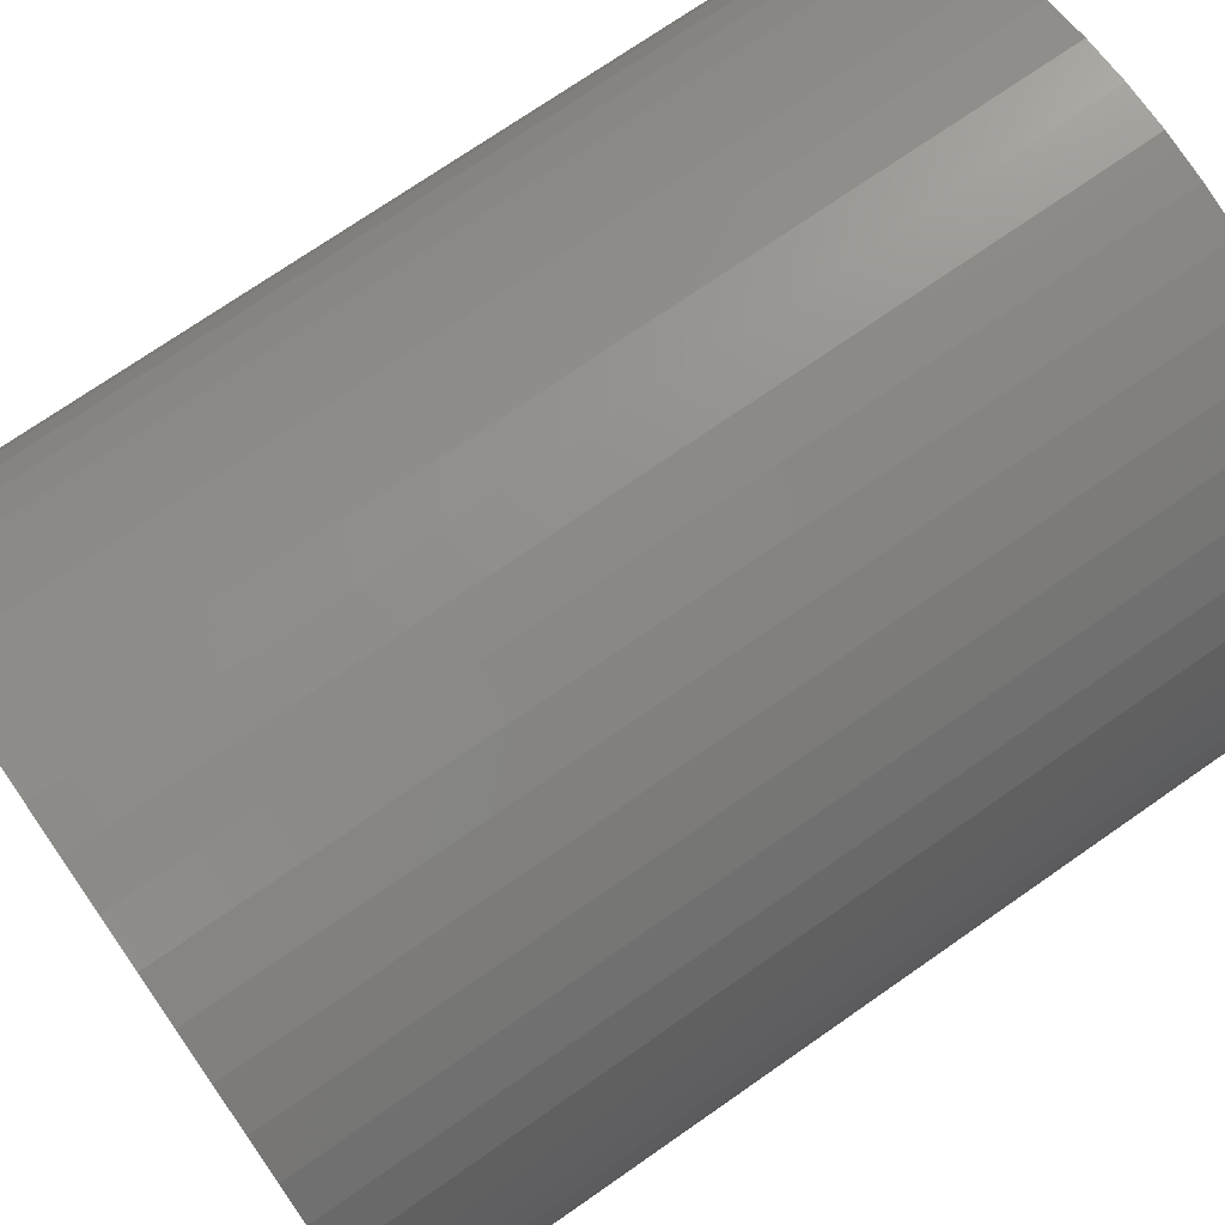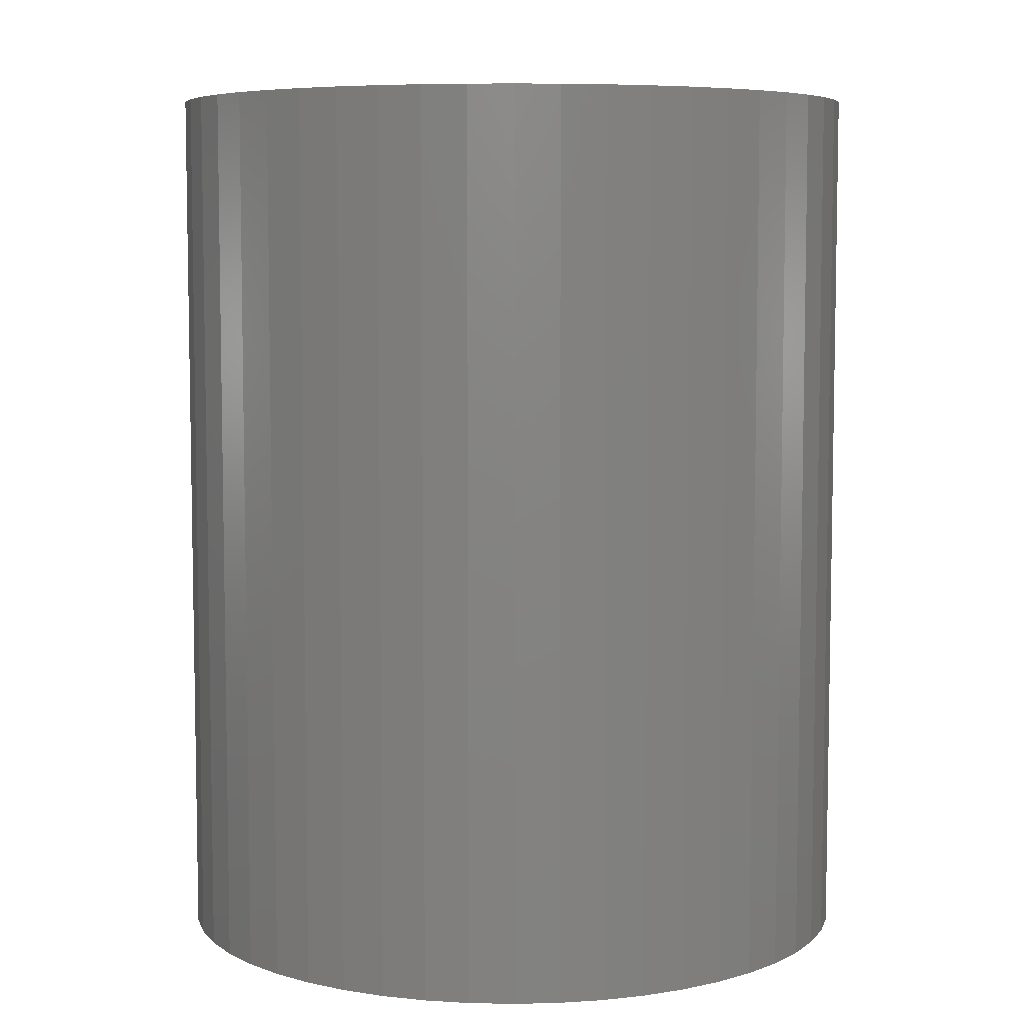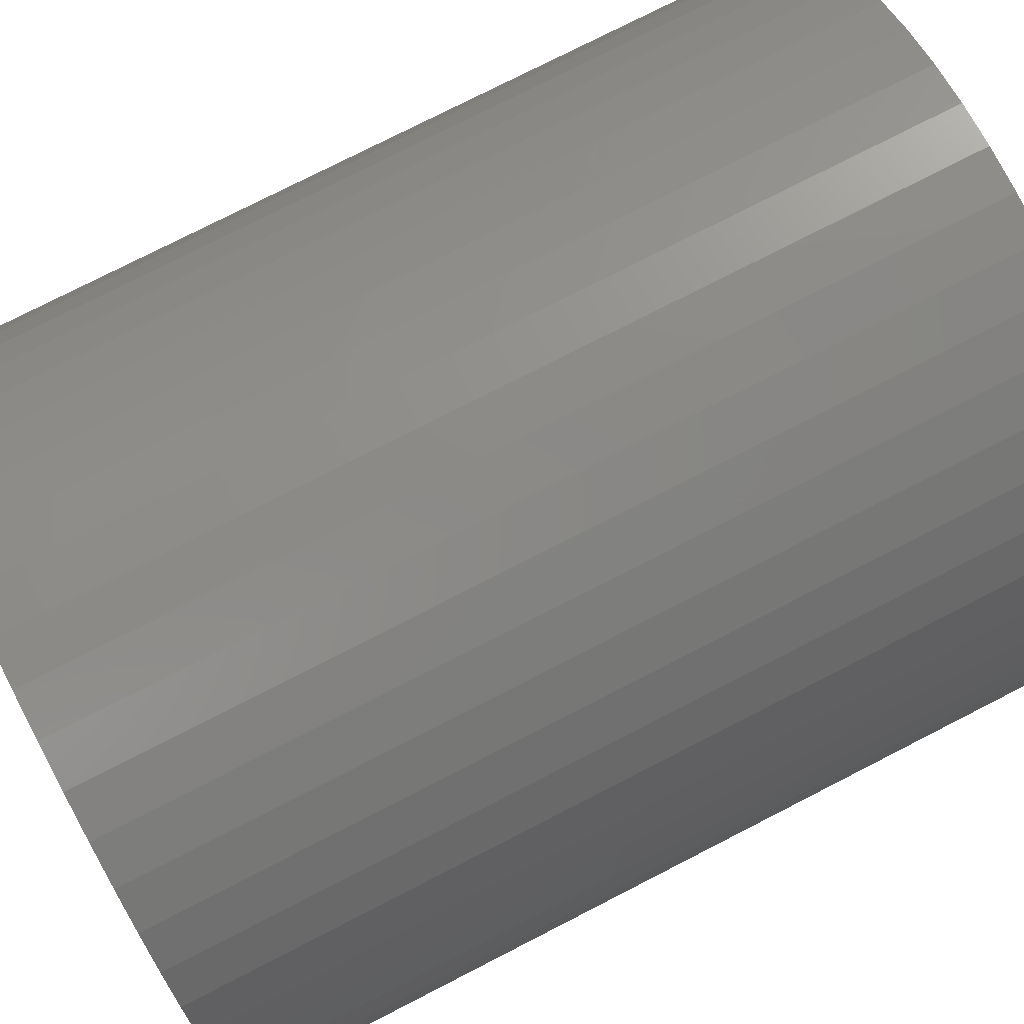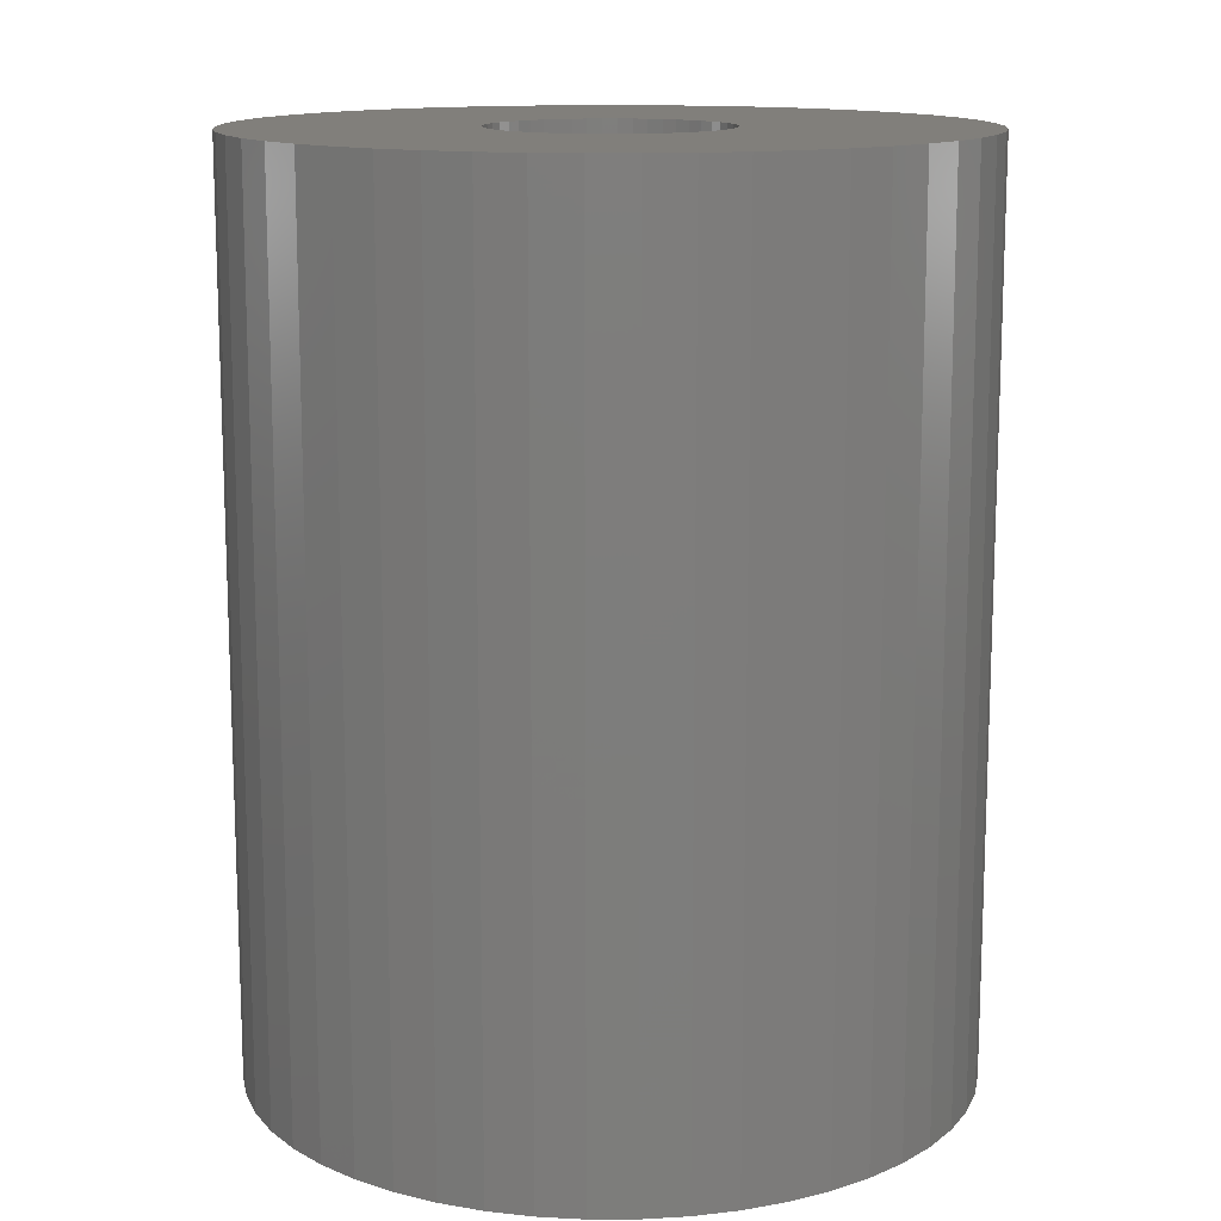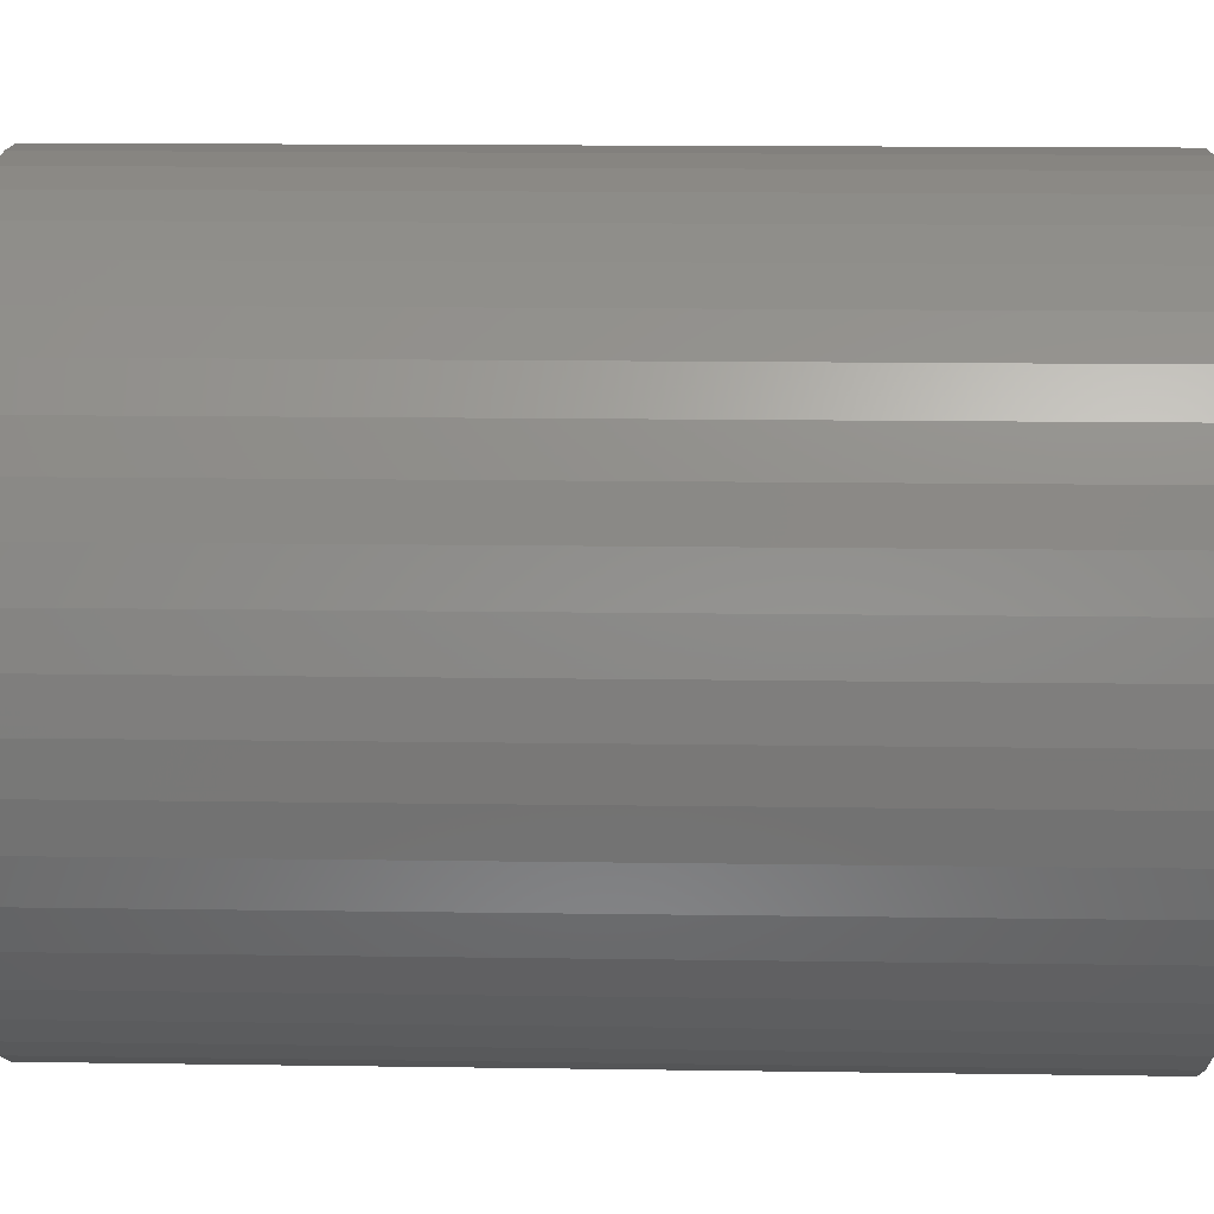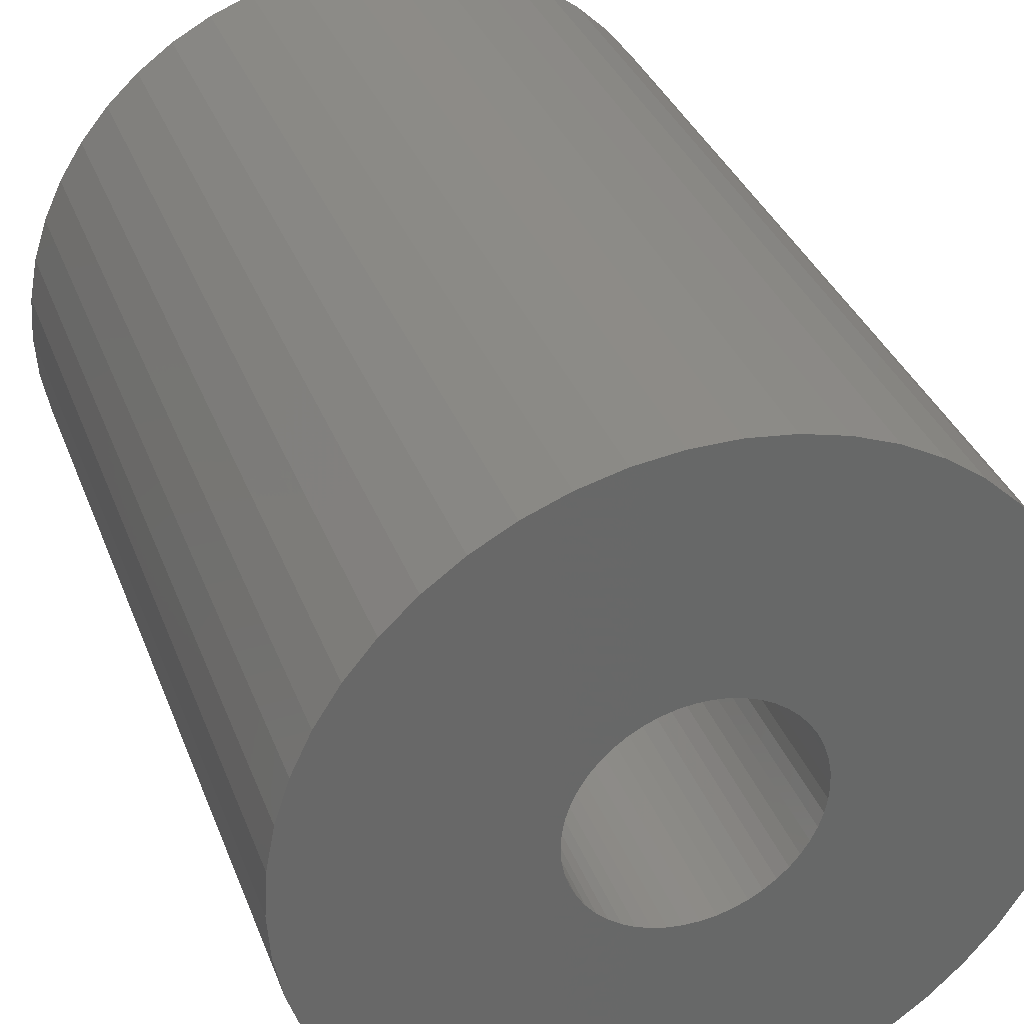
<metadata>
{"format":"stl","ext":"stl","renderer":"f3d","projection":"perspective","resolution":1024,"background":"white","views":[{"elev":72.8,"azim":-124.9,"up":"+Y"},{"elev":6.6,"azim":3.3,"up":"+Z"},{"elev":77.0,"azim":-117.1,"up":"+Y"},{"elev":13.3,"azim":14.1,"up":"+Z"},{"elev":15.0,"azim":91.8,"up":"+Y"},{"elev":34.8,"azim":160.8,"up":"+Y"}]}
</metadata>
<code>
# stl→obj: 200 verts, 400 faces
v 4.75 0 6
v 4.713 0.5953 -6
v 4.713 0.5953 6
v 4.75 0 -6
v -4.75 0 -6
v -4.713 0.5953 6
v -4.713 0.5953 -6
v -4.75 0 6
v 0.2983 4.741 -6
v -0.2983 4.741 6
v 0.2983 4.741 6
v -0.2983 4.741 -6
v -0.2983 -4.741 -6
v 0.2983 -4.741 6
v -0.2983 -4.741 6
v 0.2983 -4.741 -6
v 3.463 3.252 -6
v 3.028 3.66 6
v 3.463 3.252 6
v 3.028 3.66 -6
v -3.028 3.66 -6
v -3.463 3.252 6
v -3.028 3.66 6
v -3.463 3.252 -6
v -1.468 4.518 -6
v -2.022 4.298 6
v -1.468 4.518 6
v -2.022 4.298 -6
v 4.416 1.749 6
v 4.162 2.288 -6
v 4.162 2.288 6
v 4.416 1.749 -6
v 4.601 1.181 -6
v 4.601 1.181 6
v 3.843 2.792 -6
v 3.843 2.792 6
v 2.022 4.298 -6
v 1.468 4.518 6
v 2.022 4.298 6
v 1.468 4.518 -6
v 0.8901 4.666 6
v 0.8901 4.666 -6
v 2.545 4.011 -6
v 2.545 4.011 6
v -4.416 1.749 -6
v -4.162 2.288 6
v -4.162 2.288 -6
v -4.416 1.749 6
v -3.843 2.792 -6
v -3.843 2.792 6
v -4.601 1.181 -6
v -4.601 1.181 6
v -0.8901 4.666 -6
v -0.8901 4.666 6
v 0.8901 -4.666 6
v 0.8901 -4.666 -6
v 1.55 0 6
v 1.538 0.1943 6
v 4.713 -0.5953 6
v 1.501 0.3855 6
v 1.538 -0.1943 6
v 1.441 0.5706 6
v 4.601 -1.181 6
v 1.358 0.7467 6
v 1.501 -0.3855 6
v 1.254 0.9111 6
v 4.416 -1.749 6
v 1.13 1.061 6
v 1.441 -0.5706 6
v 0.988 1.194 6
v 4.162 -2.288 6
v 0.8305 1.309 6
v 1.358 -0.7467 6
v 3.843 -2.792 6
v 0.66 1.402 6
v 0.479 1.474 6
v 0.2904 1.523 6
v 0.09732 1.547 6
v -0.09732 1.547 6
v -0.2904 1.523 6
v -0.479 1.474 6
v -0.66 1.402 6
v -0.8305 1.309 6
v -2.545 4.011 6
v -0.988 1.194 6
v -1.13 1.061 6
v -1.254 0.9111 6
v -1.358 0.7467 6
v 1.254 -0.9111 6
v 3.463 -3.252 6
v 1.13 -1.061 6
v 3.028 -3.66 6
v 0.988 -1.194 6
v 2.545 -4.011 6
v 0.8305 -1.309 6
v 2.022 -4.298 6
v 0.66 -1.402 6
v 1.468 -4.518 6
v 0.479 -1.474 6
v 0.2904 -1.523 6
v 0.09732 -1.547 6
v -0.09732 -1.547 6
v -0.2904 -1.523 6
v -0.8901 -4.666 6
v -0.479 -1.474 6
v -1.468 -4.518 6
v -0.66 -1.402 6
v -2.022 -4.298 6
v -0.8305 -1.309 6
v -2.545 -4.011 6
v -0.988 -1.194 6
v -3.028 -3.66 6
v -1.13 -1.061 6
v -3.463 -3.252 6
v -1.254 -0.9111 6
v -3.843 -2.792 6
v -1.358 -0.7467 6
v -4.162 -2.288 6
v -1.441 -0.5706 6
v -4.416 -1.749 6
v -1.501 -0.3855 6
v -4.601 -1.181 6
v -1.538 -0.1943 6
v -4.713 -0.5953 6
v -1.55 0 6
v -1.441 0.5706 6
v -1.501 0.3855 6
v -1.538 0.1943 6
v -2.545 4.011 -6
v 4.713 -0.5953 -6
v 3.843 -2.792 -6
v 3.463 -3.252 -6
v 4.601 -1.181 -6
v 4.416 -1.749 -6
v -4.162 -2.288 -6
v -4.416 -1.749 -6
v 1.55 0 -6
v 1.538 -0.1943 -6
v 1.501 -0.3855 -6
v 1.538 0.1943 -6
v 1.441 -0.5706 -6
v 4.162 -2.288 -6
v 1.358 -0.7467 -6
v 1.501 0.3855 -6
v 1.254 -0.9111 -6
v 1.13 -1.061 -6
v 3.028 -3.66 -6
v 1.441 0.5706 -6
v 0.988 -1.194 -6
v 2.545 -4.011 -6
v 0.8305 -1.309 -6
v 2.022 -4.298 -6
v 1.358 0.7467 -6
v 0.66 -1.402 -6
v 1.468 -4.518 -6
v 0.479 -1.474 -6
v 0.2904 -1.523 -6
v 0.09732 -1.547 -6
v -0.09732 -1.547 -6
v -0.2904 -1.523 -6
v -0.8901 -4.666 -6
v -0.479 -1.474 -6
v -1.468 -4.518 -6
v -0.66 -1.402 -6
v -2.022 -4.298 -6
v -0.8305 -1.309 -6
v -2.545 -4.011 -6
v -0.988 -1.194 -6
v -3.028 -3.66 -6
v -1.13 -1.061 -6
v -3.463 -3.252 -6
v -1.254 -0.9111 -6
v -3.843 -2.792 -6
v -1.358 -0.7467 -6
v 1.254 0.9111 -6
v 1.13 1.061 -6
v 0.988 1.194 -6
v 0.8305 1.309 -6
v 0.66 1.402 -6
v 0.479 1.474 -6
v 0.2904 1.523 -6
v 0.09732 1.547 -6
v -0.09732 1.547 -6
v -0.2904 1.523 -6
v -0.479 1.474 -6
v -0.66 1.402 -6
v -0.8305 1.309 -6
v -0.988 1.194 -6
v -1.13 1.061 -6
v -1.254 0.9111 -6
v -1.358 0.7467 -6
v -1.441 0.5706 -6
v -1.501 0.3855 -6
v -1.538 0.1943 -6
v -1.55 0 -6
v -1.441 -0.5706 -6
v -1.501 -0.3855 -6
v -4.601 -1.181 -6
v -1.538 -0.1943 -6
v -4.713 -0.5953 -6
f 1 2 3
f 2 1 4
f 5 6 7
f 6 5 8
f 9 10 11
f 10 9 12
f 13 14 15
f 14 13 16
f 17 18 19
f 18 17 20
f 21 22 23
f 22 21 24
f 25 26 27
f 26 25 28
f 29 30 31
f 30 29 32
f 3 33 34
f 33 3 2
f 31 35 36
f 35 31 30
f 37 38 39
f 38 37 40
f 40 41 38
f 41 40 42
f 43 39 44
f 39 43 37
f 45 46 47
f 46 45 48
f 49 22 24
f 22 49 50
f 51 48 45
f 48 51 52
f 53 27 54
f 27 53 25
f 16 55 14
f 55 16 56
f 34 32 29
f 32 34 33
f 36 17 19
f 17 36 35
f 42 11 41
f 11 42 9
f 20 44 18
f 44 20 43
f 47 50 49
f 50 47 46
f 7 52 51
f 52 7 6
f 57 1 3
f 58 3 34
f 1 57 59
f 60 34 29
f 61 59 57
f 62 29 31
f 59 61 63
f 64 31 36
f 65 63 61
f 66 36 19
f 63 65 67
f 68 19 18
f 69 67 65
f 70 18 44
f 67 69 71
f 72 44 39
f 73 71 69
f 71 73 74
f 3 58 57
f 34 60 58
f 75 39 38
f 29 62 60
f 31 64 62
f 36 66 64
f 19 68 66
f 18 70 68
f 76 38 41
f 44 72 70
f 39 75 72
f 38 76 75
f 77 41 11
f 41 77 76
f 11 78 77
f 11 79 78
f 10 79 11
f 79 10 80
f 54 80 10
f 80 54 81
f 27 81 54
f 81 27 82
f 26 82 27
f 82 26 83
f 84 83 26
f 83 84 85
f 23 85 84
f 85 23 86
f 22 86 23
f 86 22 87
f 50 87 22
f 87 50 88
f 89 74 73
f 74 89 90
f 91 90 89
f 90 91 92
f 93 92 91
f 92 93 94
f 95 94 93
f 94 95 96
f 97 96 95
f 96 97 98
f 99 98 97
f 98 99 55
f 100 55 99
f 55 100 14
f 101 14 100
f 102 14 101
f 15 102 103
f 102 15 14
f 104 103 105
f 106 105 107
f 108 107 109
f 103 104 15
f 110 109 111
f 112 111 113
f 114 113 115
f 116 115 117
f 118 117 119
f 105 106 104
f 120 119 121
f 122 121 123
f 124 123 125
f 46 88 50
f 107 108 106
f 88 46 126
f 109 110 108
f 48 126 46
f 111 112 110
f 126 48 127
f 113 114 112
f 52 127 48
f 115 116 114
f 127 52 128
f 117 118 116
f 6 128 52
f 119 120 118
f 128 6 125
f 121 122 120
f 8 125 6
f 123 124 122
f 125 8 124
f 28 84 26
f 84 28 129
f 129 23 84
f 23 129 21
f 12 54 10
f 54 12 53
f 59 4 1
f 4 59 130
f 90 131 74
f 131 90 132
f 67 133 63
f 133 67 134
f 63 130 59
f 130 63 133
f 135 120 136
f 120 135 118
f 137 4 130
f 138 130 133
f 4 137 2
f 139 133 134
f 140 2 137
f 141 134 142
f 2 140 33
f 143 142 131
f 144 33 140
f 145 131 132
f 33 144 32
f 146 132 147
f 148 32 144
f 149 147 150
f 32 148 30
f 151 150 152
f 153 30 148
f 30 153 35
f 130 138 137
f 133 139 138
f 154 152 155
f 134 141 139
f 142 143 141
f 131 145 143
f 132 146 145
f 147 149 146
f 156 155 56
f 150 151 149
f 152 154 151
f 155 156 154
f 157 56 16
f 56 157 156
f 16 158 157
f 16 159 158
f 13 159 16
f 159 13 160
f 161 160 13
f 160 161 162
f 163 162 161
f 162 163 164
f 165 164 163
f 164 165 166
f 167 166 165
f 166 167 168
f 169 168 167
f 168 169 170
f 171 170 169
f 170 171 172
f 173 172 171
f 172 173 174
f 175 35 153
f 35 175 17
f 176 17 175
f 17 176 20
f 177 20 176
f 20 177 43
f 178 43 177
f 43 178 37
f 179 37 178
f 37 179 40
f 180 40 179
f 40 180 42
f 181 42 180
f 42 181 9
f 182 9 181
f 183 9 182
f 12 183 184
f 183 12 9
f 53 184 185
f 25 185 186
f 28 186 187
f 184 53 12
f 129 187 188
f 21 188 189
f 24 189 190
f 49 190 191
f 47 191 192
f 185 25 53
f 45 192 193
f 51 193 194
f 7 194 195
f 135 174 173
f 186 28 25
f 174 135 196
f 187 129 28
f 136 196 135
f 188 21 129
f 196 136 197
f 189 24 21
f 198 197 136
f 190 49 24
f 197 198 199
f 191 47 49
f 200 199 198
f 192 45 47
f 199 200 195
f 193 51 45
f 5 195 200
f 194 7 51
f 195 5 7
f 152 94 96
f 94 152 150
f 147 90 92
f 90 147 132
f 74 142 71
f 142 74 131
f 163 104 106
f 104 163 161
f 136 122 198
f 122 136 120
f 155 96 98
f 96 155 152
f 56 98 55
f 98 56 155
f 71 134 67
f 134 71 142
f 161 15 104
f 15 161 13
f 165 106 108
f 106 165 163
f 171 116 173
f 116 171 114
f 171 112 114
f 112 171 169
f 198 124 200
f 124 198 122
f 200 8 5
f 8 200 124
f 150 92 94
f 92 150 147
f 173 118 135
f 118 173 116
f 167 108 110
f 108 167 165
f 169 110 112
f 110 169 167
f 137 58 140
f 58 137 57
f 125 194 128
f 194 125 195
f 183 78 79
f 78 183 182
f 158 102 101
f 102 158 159
f 146 89 145
f 89 146 91
f 177 68 70
f 68 177 176
f 189 85 86
f 85 189 188
f 186 81 82
f 81 186 185
f 148 64 153
f 64 148 62
f 153 66 175
f 66 153 64
f 180 75 76
f 75 180 179
f 181 76 77
f 76 181 180
f 178 70 72
f 70 178 177
f 88 190 87
f 190 88 191
f 87 189 86
f 189 87 190
f 127 192 126
f 192 127 193
f 187 82 83
f 82 187 186
f 185 80 81
f 80 185 184
f 154 99 97
f 99 154 156
f 144 62 148
f 62 144 60
f 140 60 144
f 60 140 58
f 175 68 176
f 68 175 66
f 182 77 78
f 77 182 181
f 179 72 75
f 72 179 178
f 126 191 88
f 191 126 192
f 128 193 127
f 193 128 194
f 188 83 85
f 83 188 187
f 184 79 80
f 79 184 183
f 141 65 139
f 65 141 69
f 139 61 138
f 61 139 65
f 168 113 111
f 113 168 170
f 146 93 91
f 93 146 149
f 151 97 95
f 97 151 154
f 145 73 143
f 73 145 89
f 138 57 137
f 57 138 61
f 160 105 103
f 105 160 162
f 113 172 115
f 172 113 170
f 117 196 119
f 196 117 174
f 119 197 121
f 197 119 196
f 123 195 125
f 195 123 199
f 149 95 93
f 95 149 151
f 143 69 141
f 69 143 73
f 159 103 102
f 103 159 160
f 115 174 117
f 174 115 172
f 121 199 123
f 199 121 197
f 156 100 99
f 100 156 157
f 157 101 100
f 101 157 158
f 164 109 107
f 109 164 166
f 166 111 109
f 111 166 168
f 162 107 105
f 107 162 164

</code>
